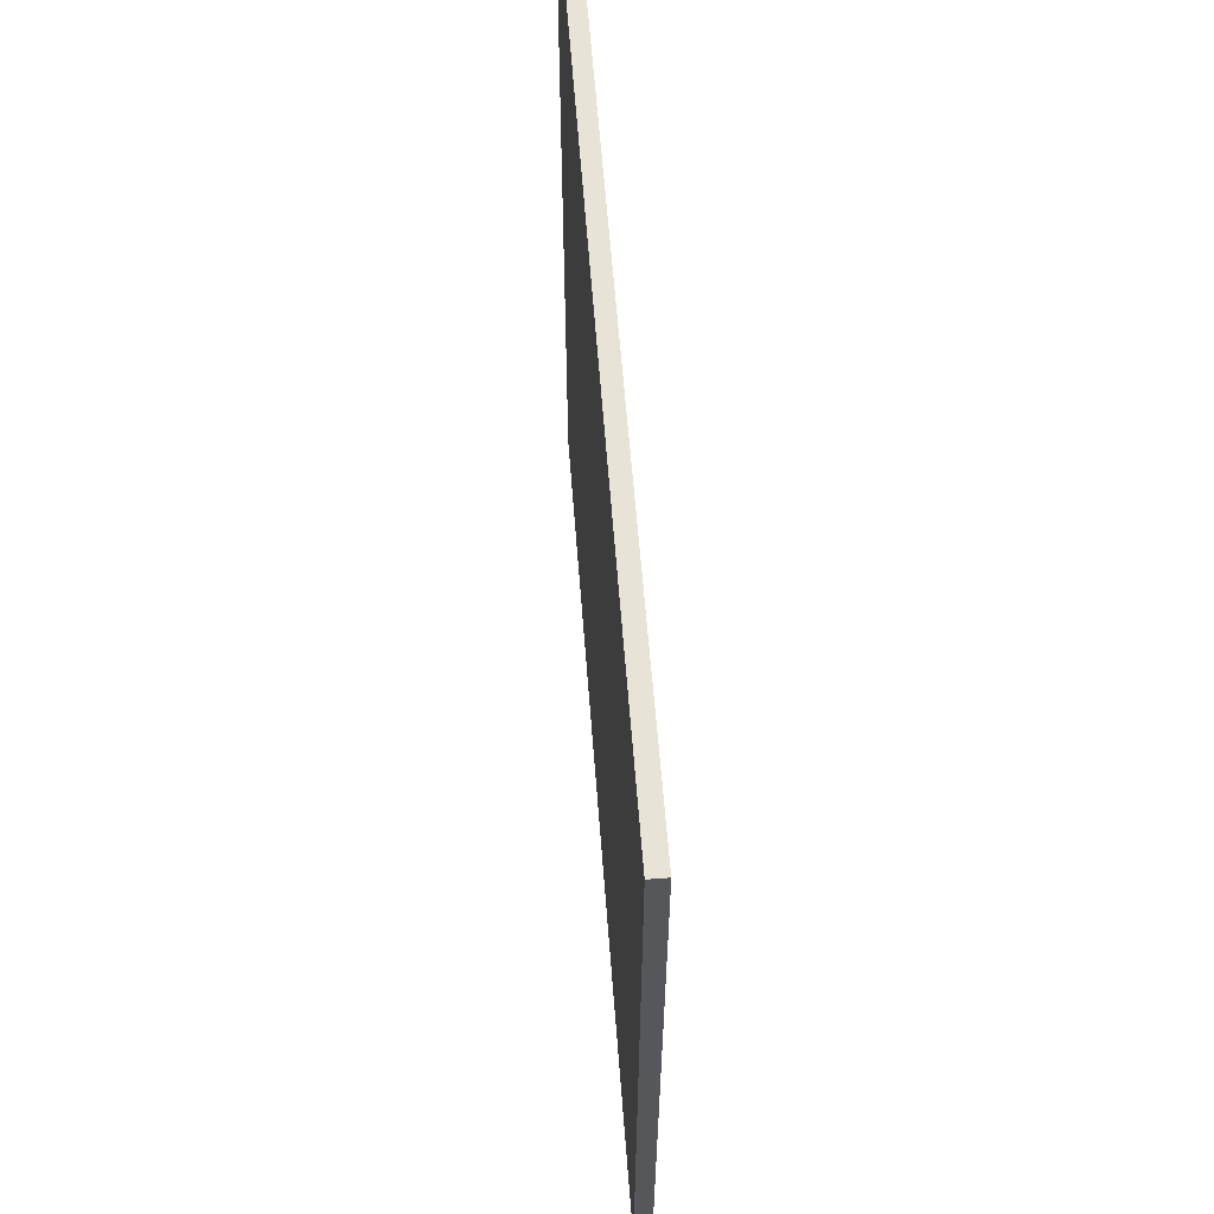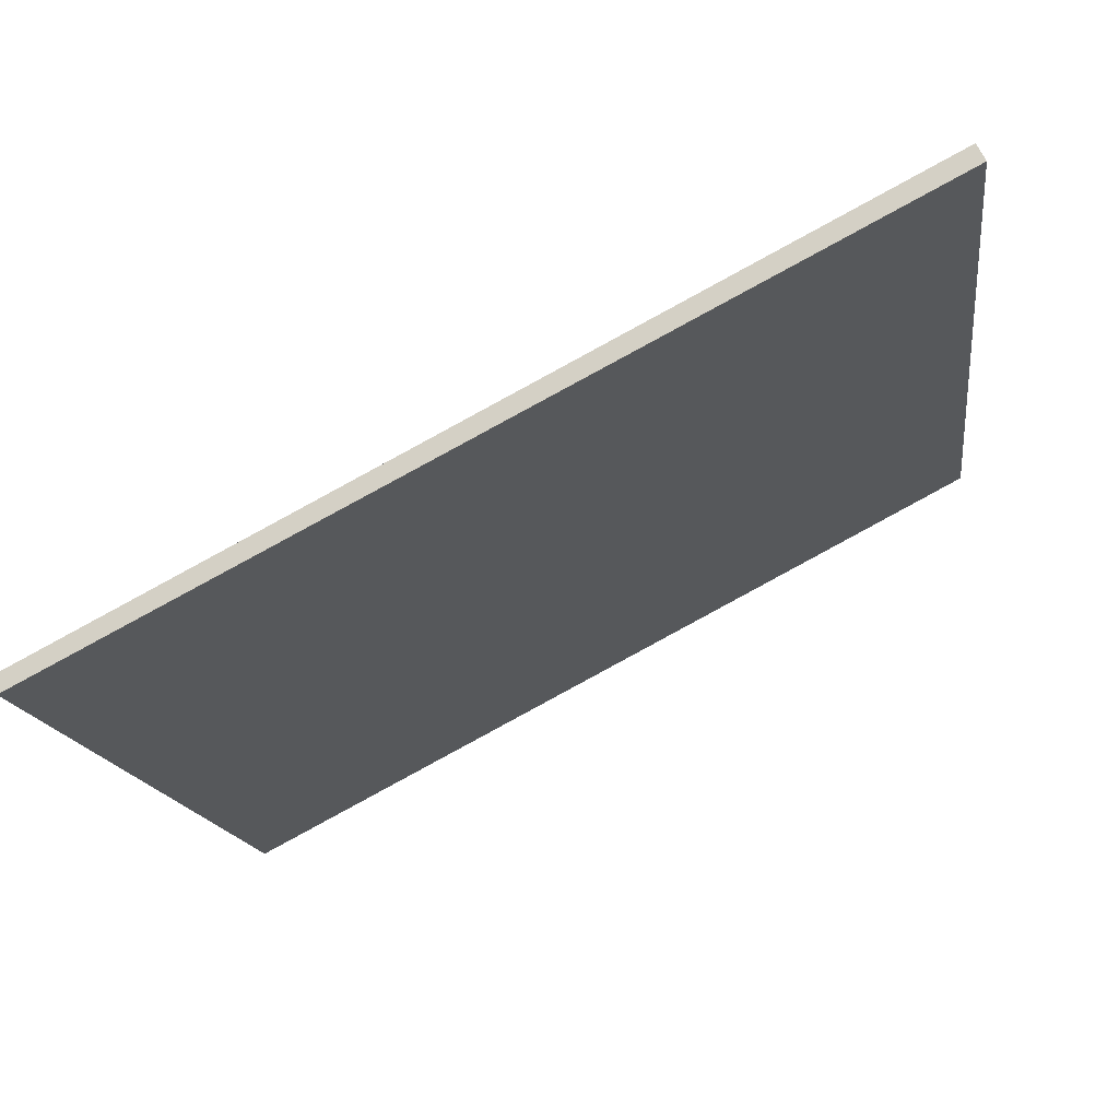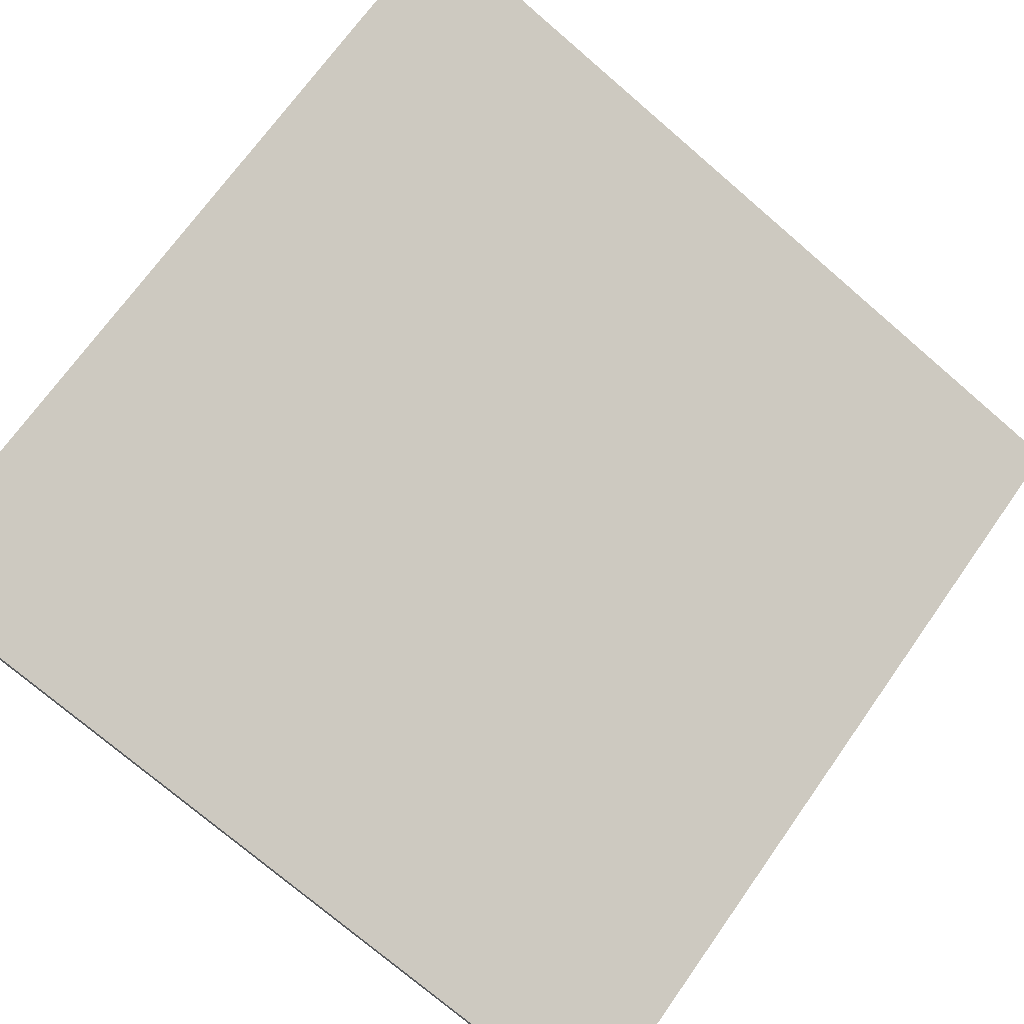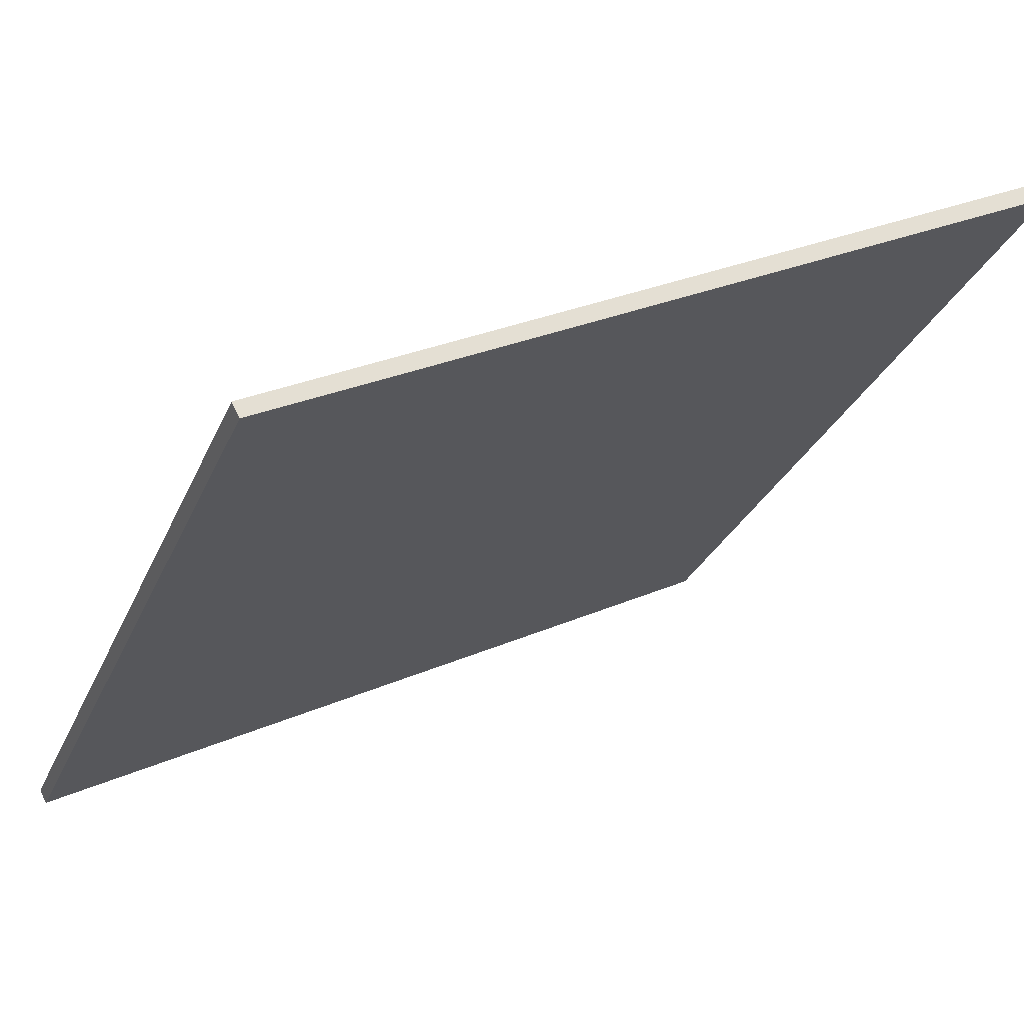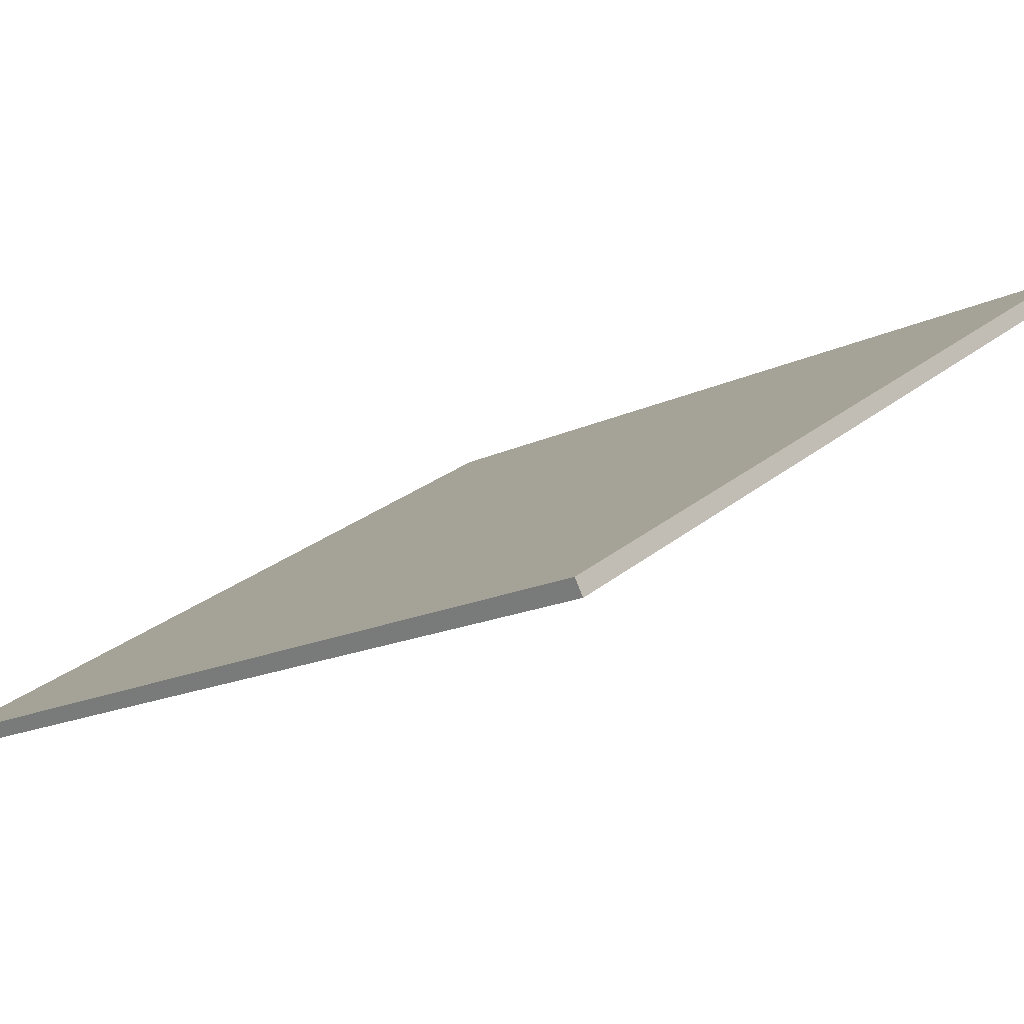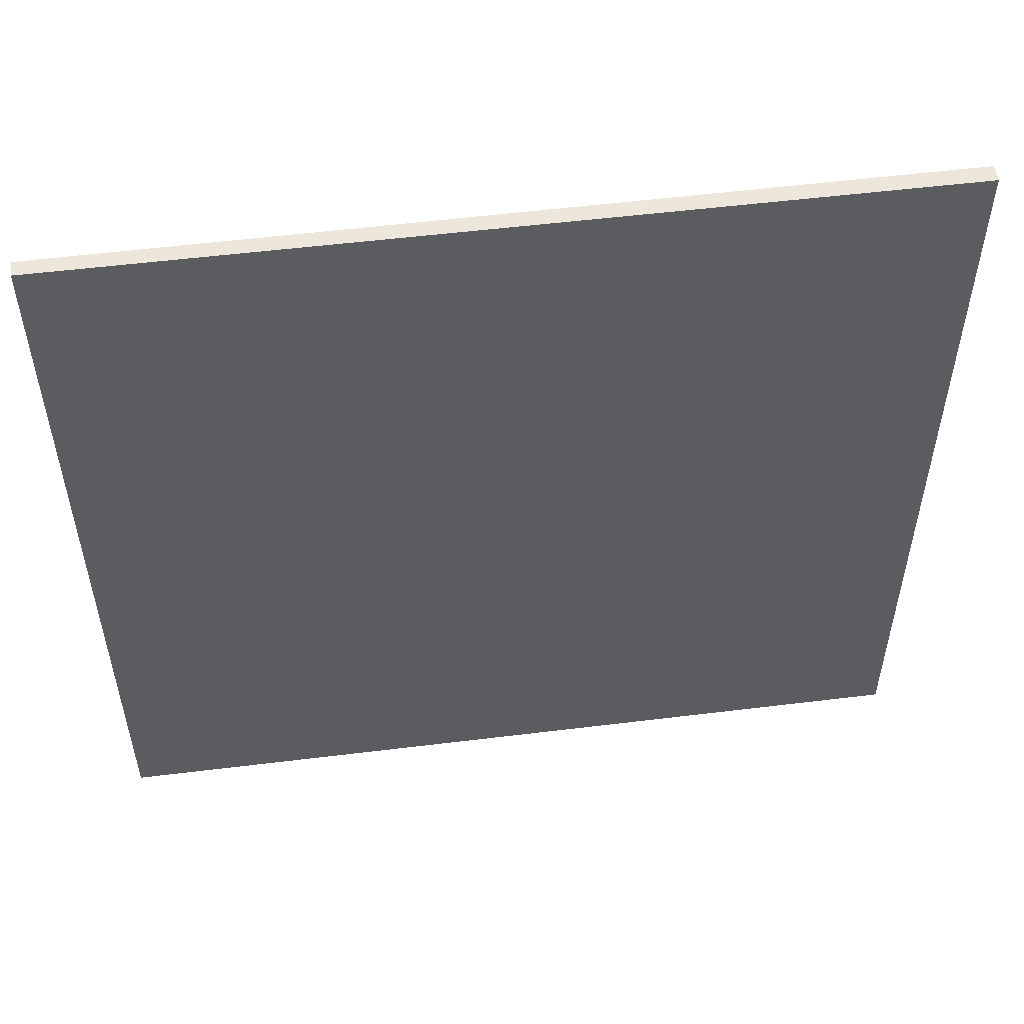
<metadata>
{"format":"obj","ext":"obj","renderer":"f3d","projection":"perspective","resolution":1024,"background":"white","views":[{"elev":61.9,"azim":113.1,"up":"+Z"},{"elev":-14.7,"azim":7.3,"up":"+Y"},{"elev":-75.0,"azim":49.4,"up":"+Y"},{"elev":-28.4,"azim":-19.8,"up":"+Y"},{"elev":24.5,"azim":36.5,"up":"+Y"},{"elev":54.0,"azim":20.0,"up":"+Z"}]}
</metadata>
<code>
v 26.87 77.81 -3.858
v 26.87 77.81 3.858
v 26.94 77.68 -3.858
v 26.94 77.68 3.858
v 33.71 81.38 -3.858
v 33.71 81.38 3.858
v 33.78 81.24 -3.858
v 33.78 81.24 3.858
f 1 3 4
f 4 2 1
f 5 6 8
f 8 7 5
f 1 2 6
f 6 5 1
f 3 7 8
f 8 4 3
f 1 5 7
f 7 3 1
f 2 4 8
f 8 6 2

</code>
